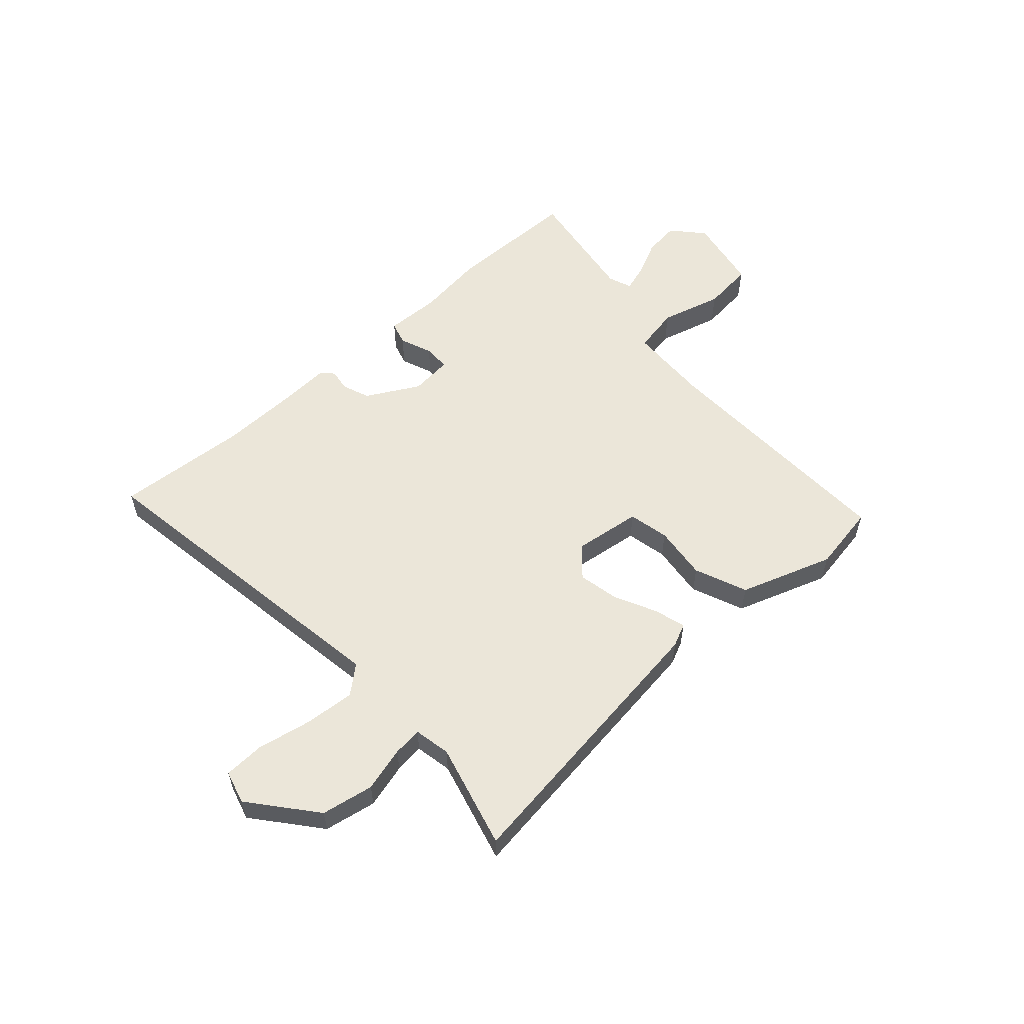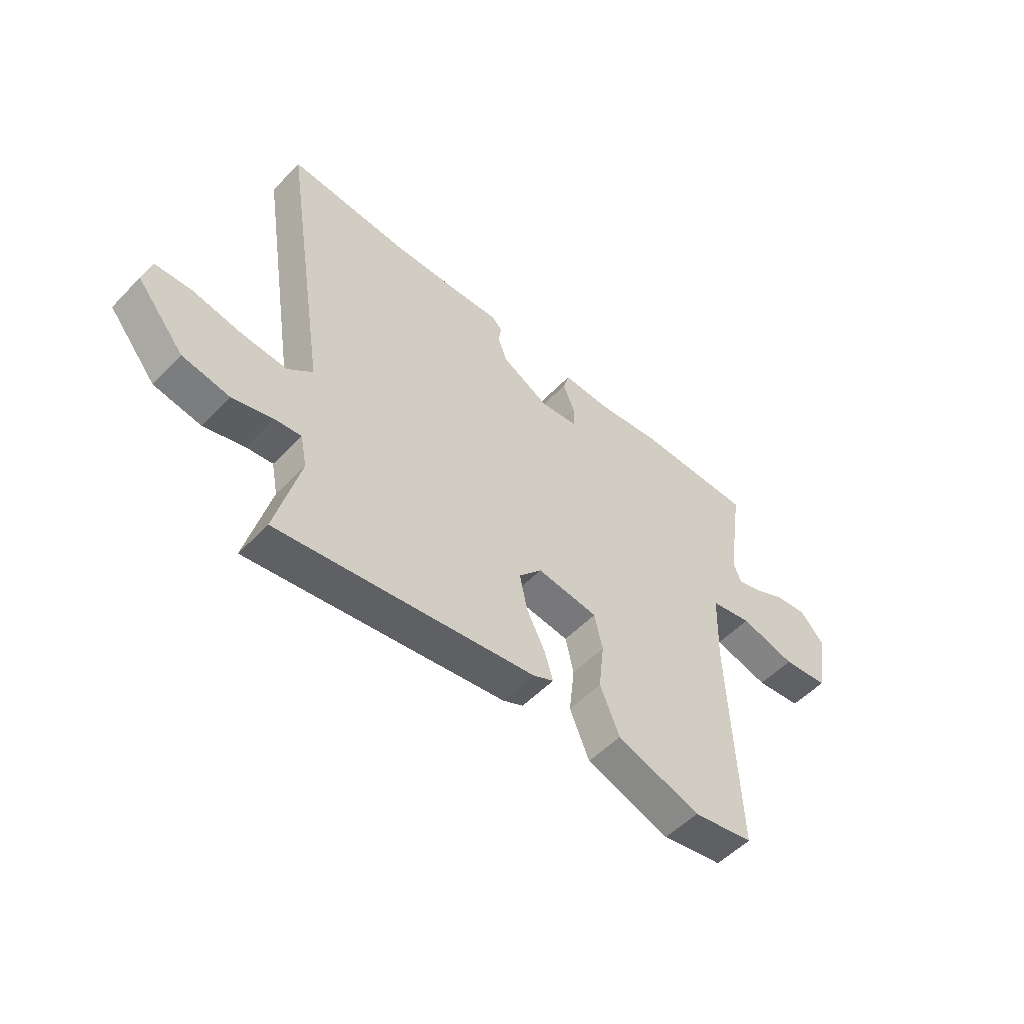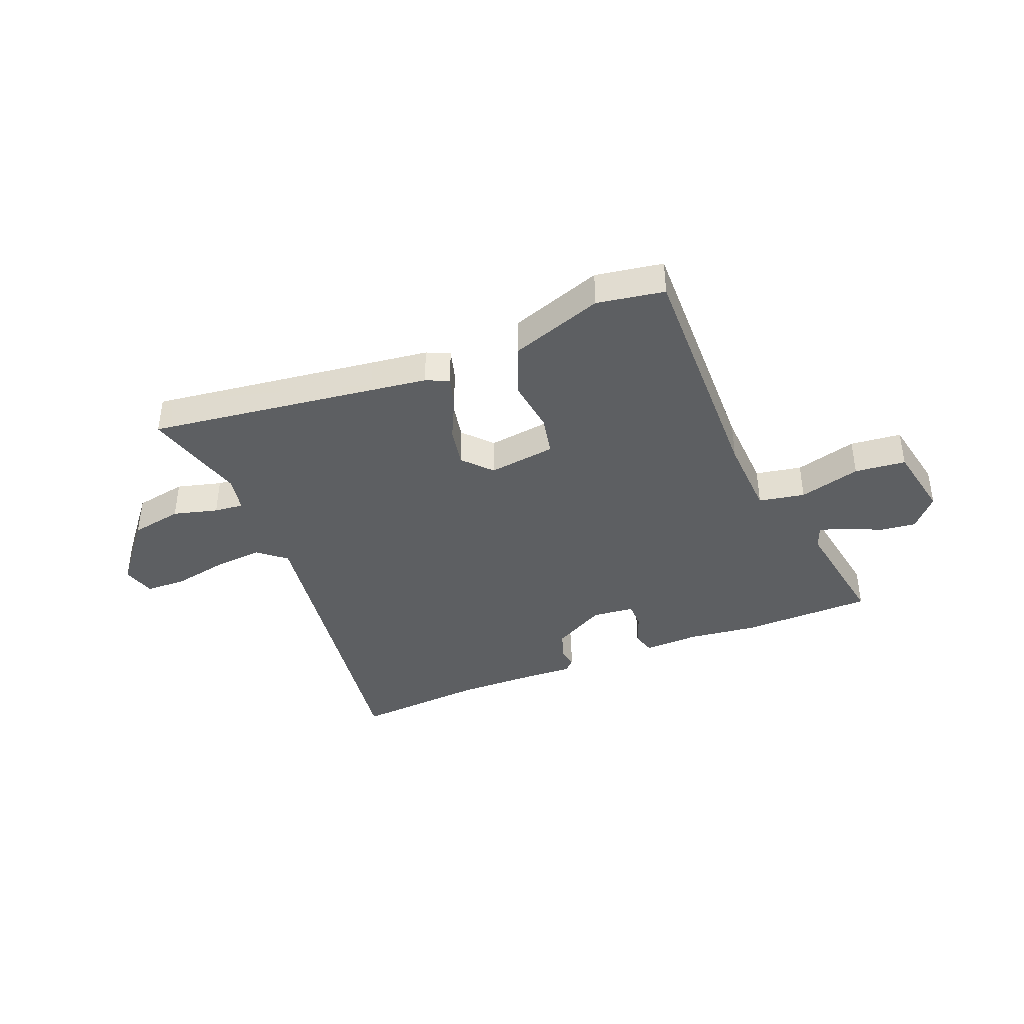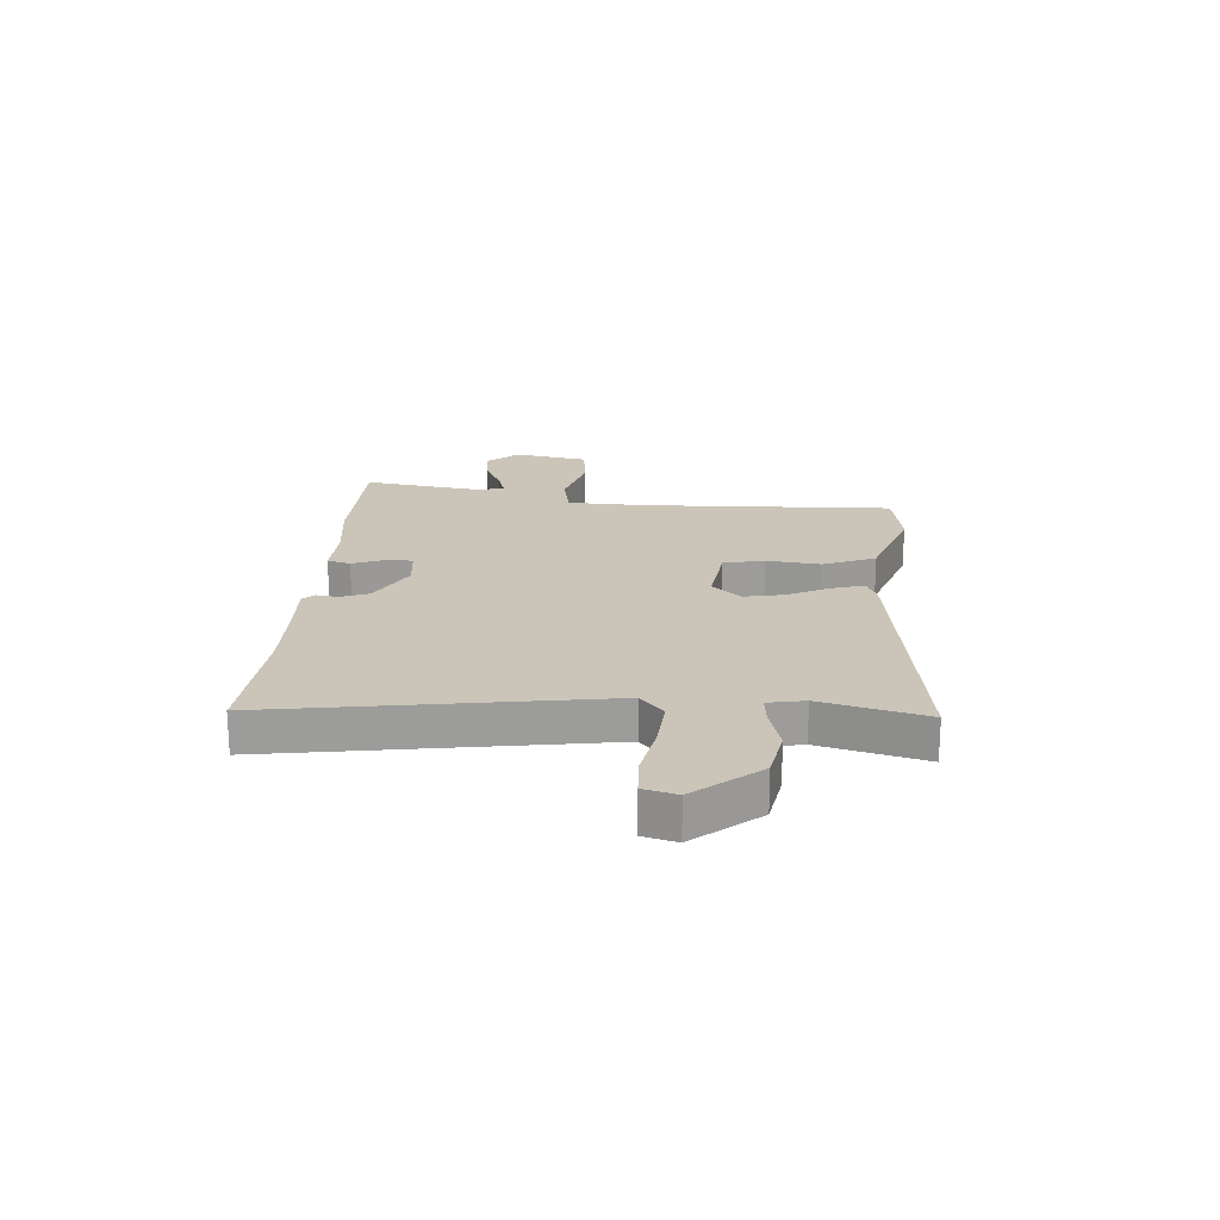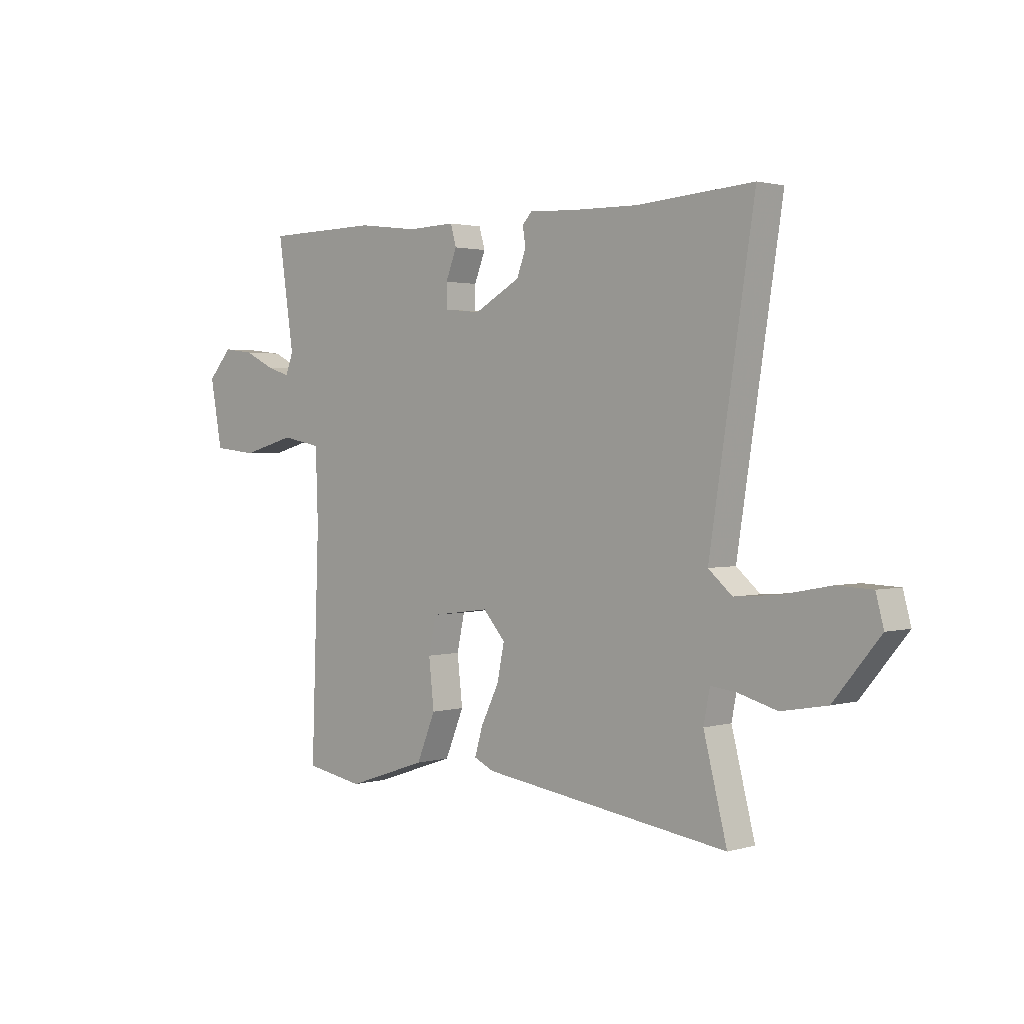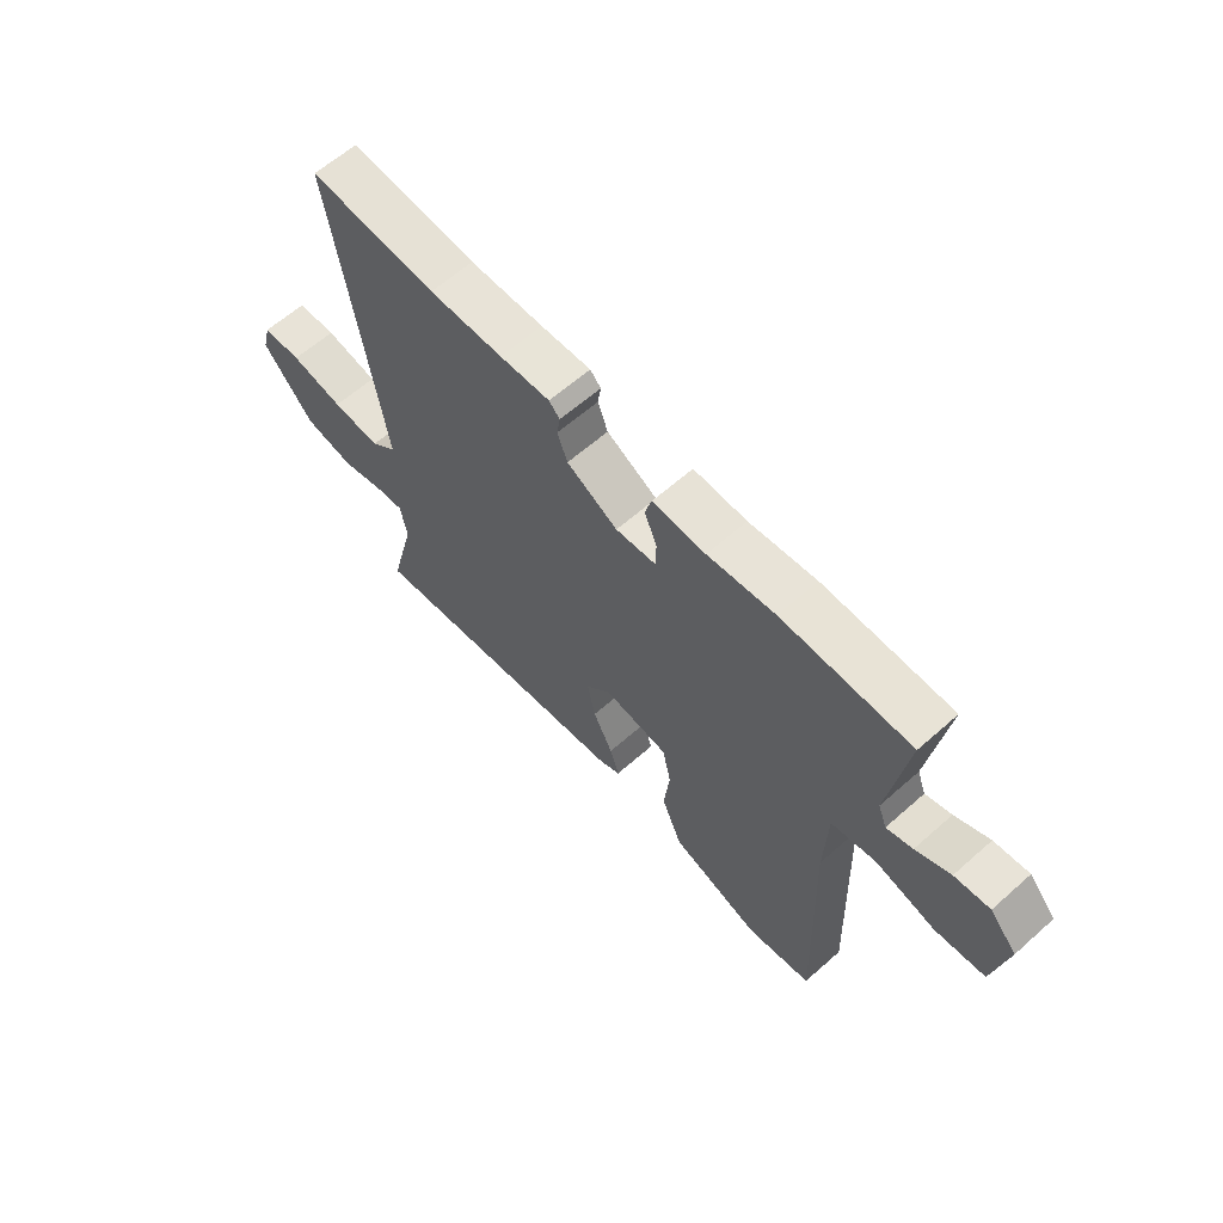
<metadata>
{"format":"obj","ext":"obj","renderer":"f3d","projection":"perspective","resolution":1024,"background":"white","views":[{"elev":56.6,"azim":138.1,"up":"+Y"},{"elev":-53.2,"azim":137.7,"up":"+Z"},{"elev":-39.6,"azim":-157.5,"up":"+Y"},{"elev":20.4,"azim":94.3,"up":"+Y"},{"elev":1.8,"azim":44.3,"up":"+Z"},{"elev":62.2,"azim":-131.9,"up":"+Z"}]}
</metadata>
<code>
v 0.316 0.07 0.487
v 0.555 0.07 0.504
v 0.463 0.07 -0.085
v 0.512 0.07 -0.127
v 0.602 0.07 -0.12
v 0.701 0.07 -0.101
v 0.774 0.07 -0.104
v 0.79 0.07 -0.164
v 0.695 0.07 -0.279
v 0.601 0.07 -0.296
v 0.521 0.07 -0.274
v 0.468 0.07 -0.268
v 0.455 0.07 -0.334
v 0.503 0.07 -0.522
v -0.009 0.07 -0.452
v -0.05 0.07 -0.433
v -0.033 0.07 -0.376
v 0.004 0.07 -0.301
v 0.019 0.07 -0.228
v -0.027 0.07 -0.176
v -0.149 0.07 -0.192
v -0.165 0.07 -0.265
v -0.154 0.07 -0.363
v -0.193 0.07 -0.457
v -0.36 0.07 -0.514
v -0.481 0.07 -0.493
v -0.465 0.07 -0.044
v -0.47 0.07 0.104
v -0.553 0.07 0.12
v -0.664 0.07 0.09
v -0.756 0.07 0.1
v -0.781 0.07 0.235
v -0.731 0.07 0.291
v -0.666 0.07 0.283
v -0.602 0.07 0.252
v -0.554 0.07 0.237
v -0.538 0.07 0.279
v -0.571 0.07 0.499
v -0.333 0.07 0.502
v -0.208 0.07 0.486
v -0.109 0.07 0.489
v -0.097 0.07 0.447
v -0.12 0.07 0.389
v -0.12 0.07 0.341
v -0.044 0.07 0.333
v 0.051 0.07 0.385
v 0.07 0.07 0.435
v 0.064 0.07 0.474
v 0.084 0.07 0.495
v 0.178 0.07 0.49
v 0.316 0 0.487
v 0.555 0 0.504
v 0.463 0 -0.085
v 0.512 0 -0.127
v 0.602 0 -0.12
v 0.701 0 -0.101
v 0.774 0 -0.104
v 0.79 0 -0.164
v 0.695 0 -0.279
v 0.601 0 -0.296
v 0.521 0 -0.274
v 0.468 0 -0.268
v 0.455 0 -0.334
v 0.503 0 -0.522
v -0.009 0 -0.452
v -0.05 0 -0.433
v -0.033 0 -0.376
v 0.004 0 -0.301
v 0.019 0 -0.228
v -0.027 0 -0.176
v -0.149 0 -0.192
v -0.165 0 -0.265
v -0.154 0 -0.363
v -0.193 0 -0.457
v -0.36 0 -0.514
v -0.481 0 -0.493
v -0.465 0 -0.044
v -0.47 0 0.104
v -0.553 0 0.12
v -0.664 0 0.09
v -0.756 0 0.1
v -0.781 0 0.235
v -0.731 0 0.291
v -0.666 0 0.283
v -0.602 0 0.252
v -0.554 0 0.237
v -0.538 0 0.279
v -0.571 0 0.499
v -0.333 0 0.502
v -0.208 0 0.486
v -0.109 0 0.489
v -0.097 0 0.447
v -0.12 0 0.389
v -0.12 0 0.341
v -0.044 0 0.333
v 0.051 0 0.385
v 0.07 0 0.435
v 0.064 0 0.474
v 0.084 0 0.495
v 0.178 0 0.49
f 47 48 49 50
f 46 47 50 1
f 1 2 3
f 46 1 3
f 45 46 3
f 44 45 3 4
f 40 41 42 43
f 40 43 44
f 39 40 44
f 38 39 44
f 37 38 44
f 36 37 44 4
f 33 34 35
f 32 33 35
f 31 32 35
f 30 31 35
f 29 30 35
f 28 29 35 36
f 25 26 27
f 24 25 27
f 23 24 27
f 22 23 27
f 21 22 27 28
f 20 21 28 36
f 16 17 18
f 15 16 18
f 14 15 18
f 13 14 18
f 12 13 18 19
f 9 10 11
f 8 9 11
f 7 8 11
f 6 7 11
f 5 6 11
f 4 5 11 12
f 20 36 4 12
f 12 19 20
f 100 99 98 97
f 51 100 97 96
f 53 52 51
f 53 51 96
f 53 96 95
f 54 53 95 94
f 93 92 91 90
f 94 93 90
f 94 90 89
f 94 89 88
f 94 88 87
f 54 94 87 86
f 85 84 83
f 85 83 82
f 85 82 81
f 85 81 80
f 85 80 79
f 86 85 79 78
f 77 76 75
f 77 75 74
f 77 74 73
f 77 73 72
f 78 77 72 71
f 86 78 71 70
f 68 67 66
f 68 66 65
f 68 65 64
f 68 64 63
f 69 68 63 62
f 61 60 59
f 61 59 58
f 61 58 57
f 61 57 56
f 61 56 55
f 62 61 55 54
f 62 54 86 70
f 70 69 62
f 1 51 52 2
f 2 52 53 3
f 3 53 54 4
f 4 54 55 5
f 5 55 56 6
f 6 56 57 7
f 7 57 58 8
f 8 58 59 9
f 9 59 60 10
f 10 60 61 11
f 11 61 62 12
f 12 62 63 13
f 13 63 64 14
f 14 64 65 15
f 15 65 66 16
f 16 66 67 17
f 17 67 68 18
f 18 68 69 19
f 19 69 70 20
f 20 70 71 21
f 21 71 72 22
f 22 72 73 23
f 23 73 74 24
f 24 74 75 25
f 25 75 76 26
f 26 76 77 27
f 27 77 78 28
f 28 78 79 29
f 29 79 80 30
f 30 80 81 31
f 31 81 82 32
f 32 82 83 33
f 33 83 84 34
f 34 84 85 35
f 35 85 86 36
f 36 86 87 37
f 37 87 88 38
f 38 88 89 39
f 39 89 90 40
f 40 90 91 41
f 41 91 92 42
f 42 92 93 43
f 43 93 94 44
f 44 94 95 45
f 45 95 96 46
f 46 96 97 47
f 47 97 98 48
f 48 98 99 49
f 49 99 100 50
f 50 100 51 1

</code>
